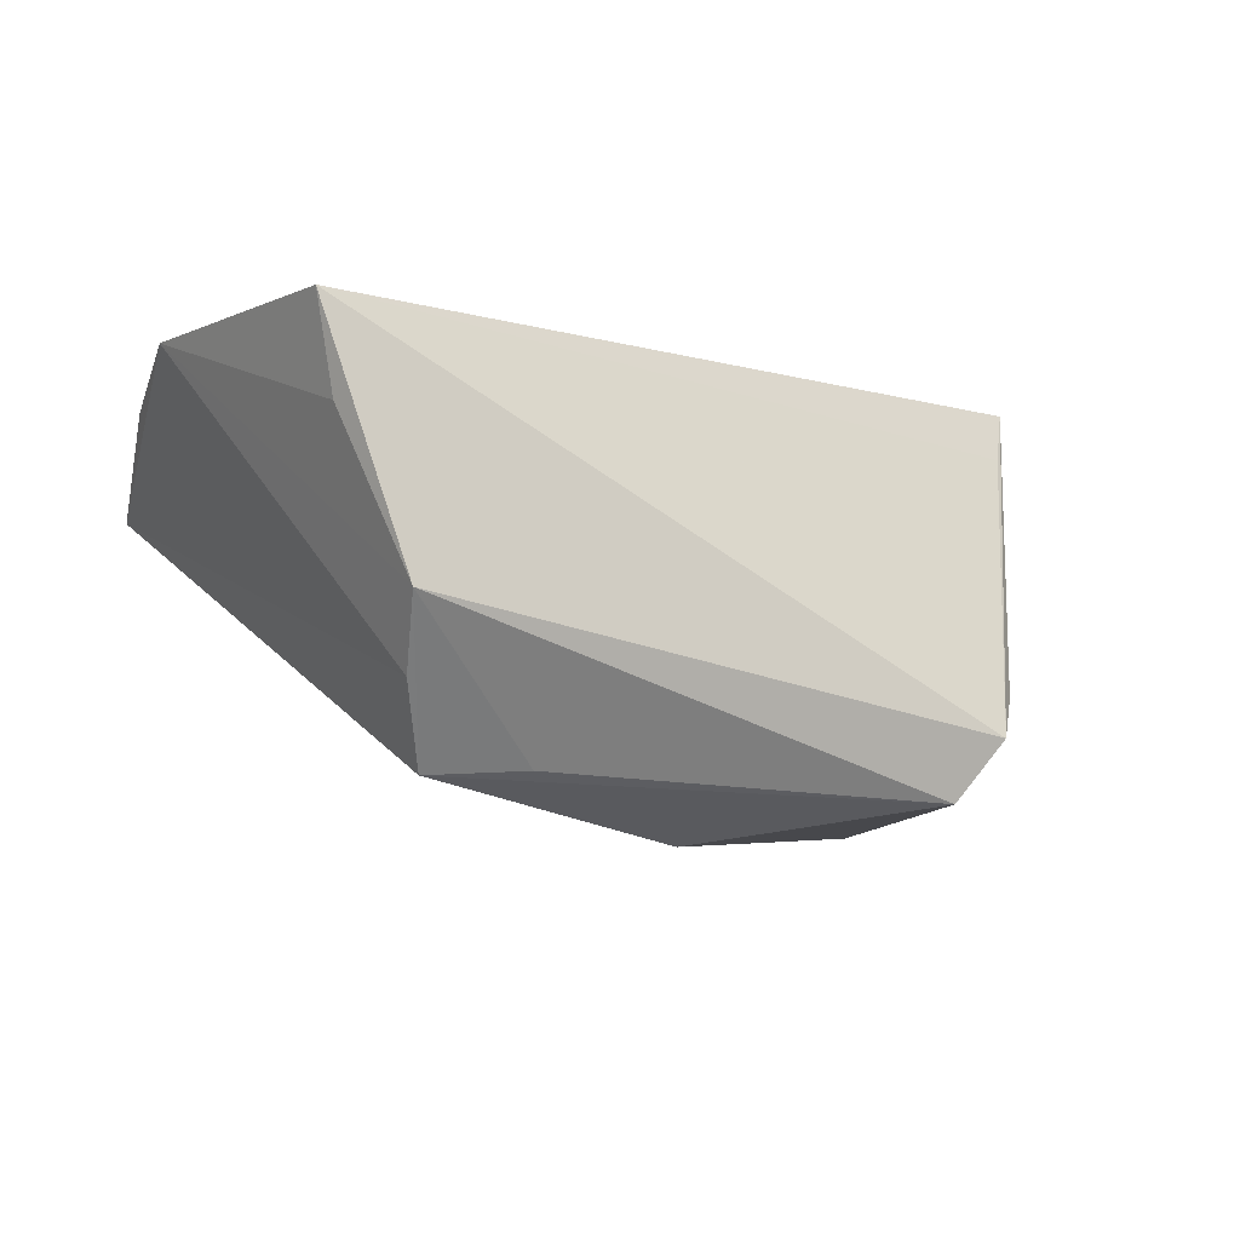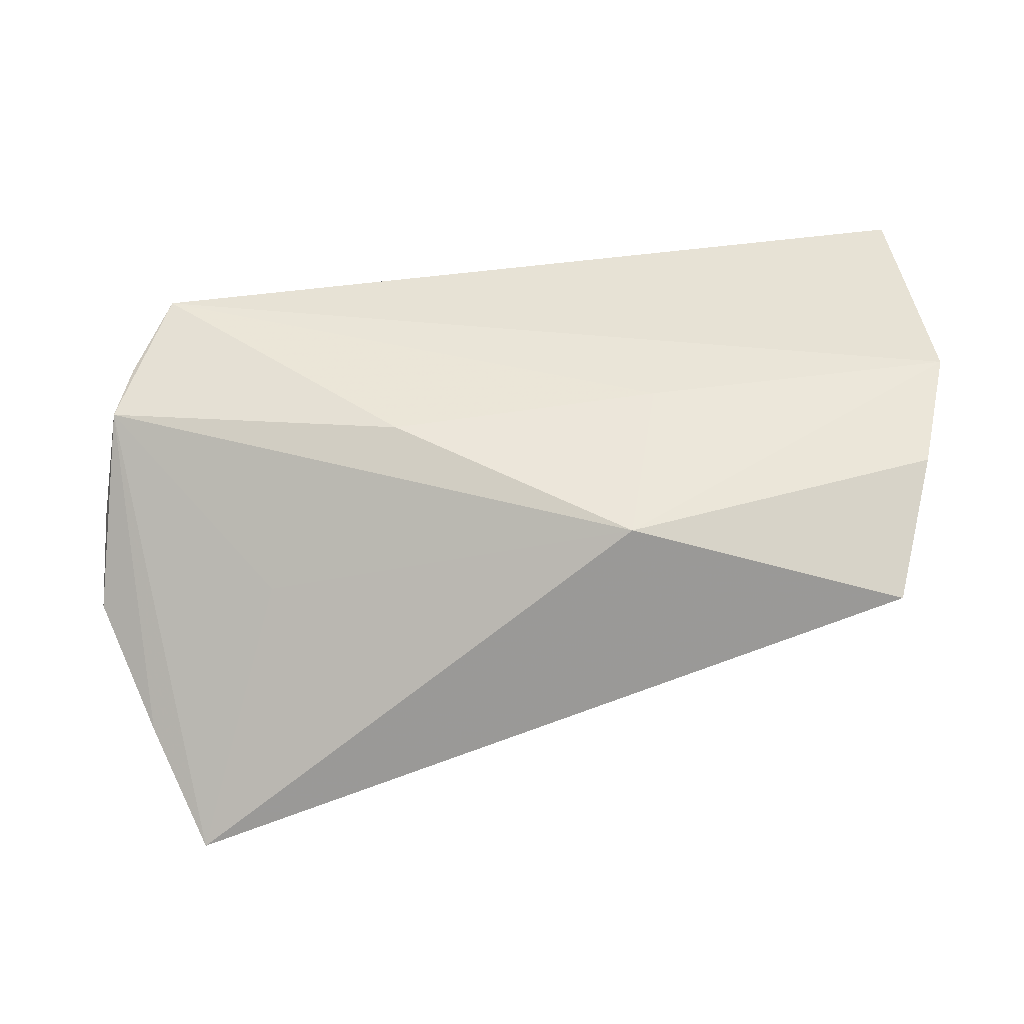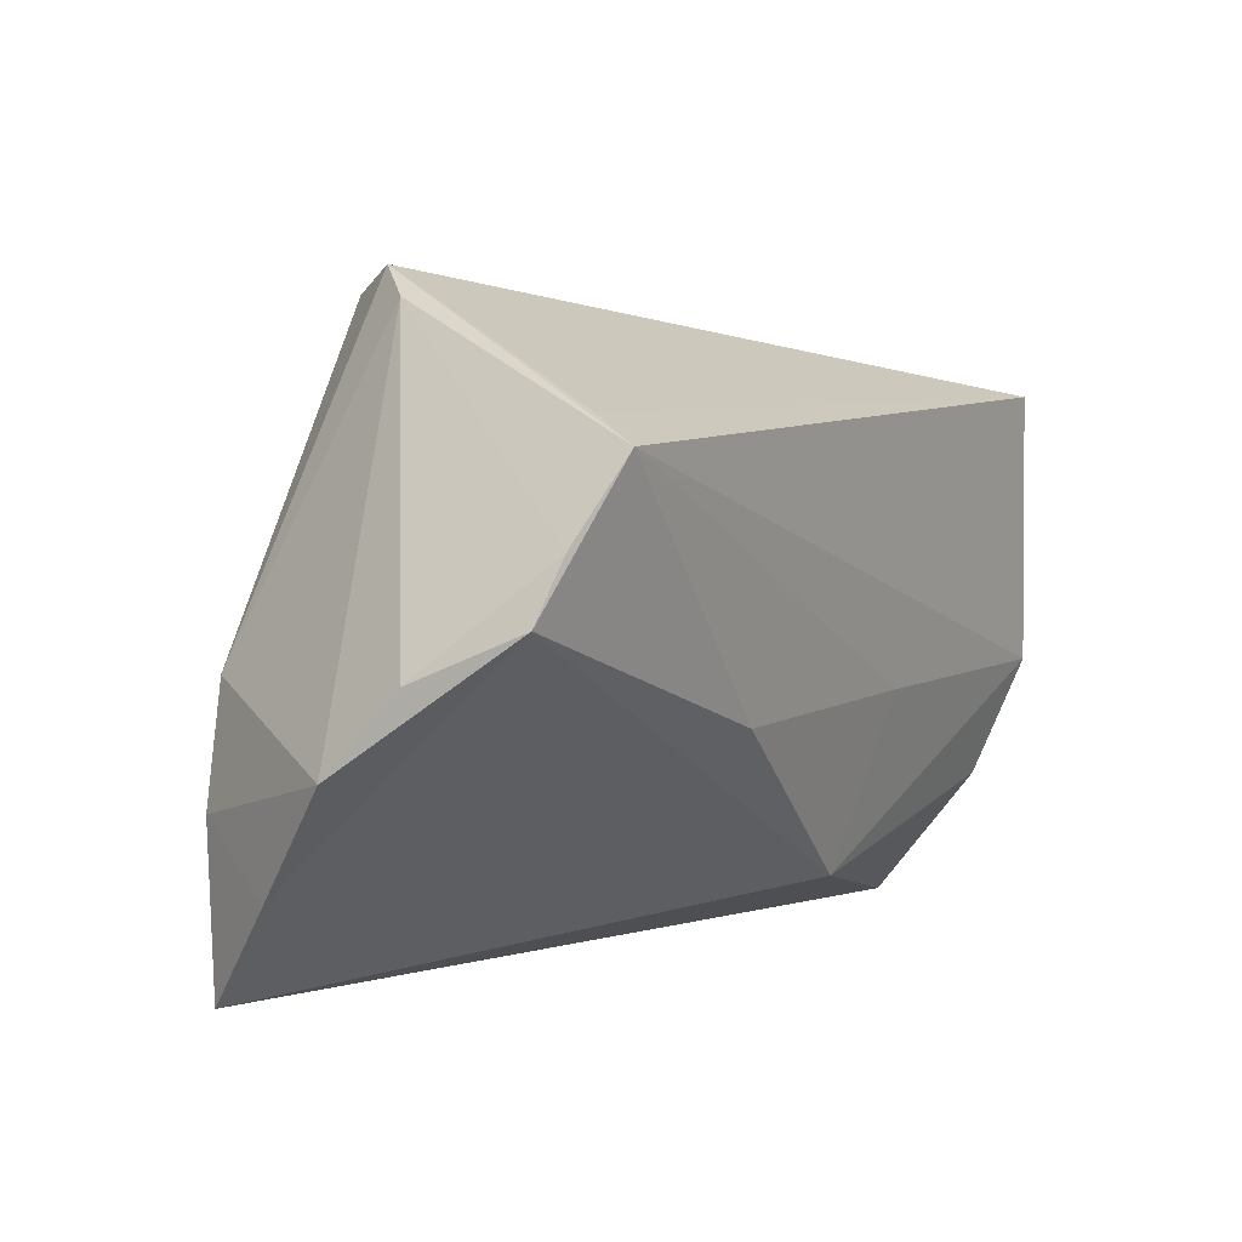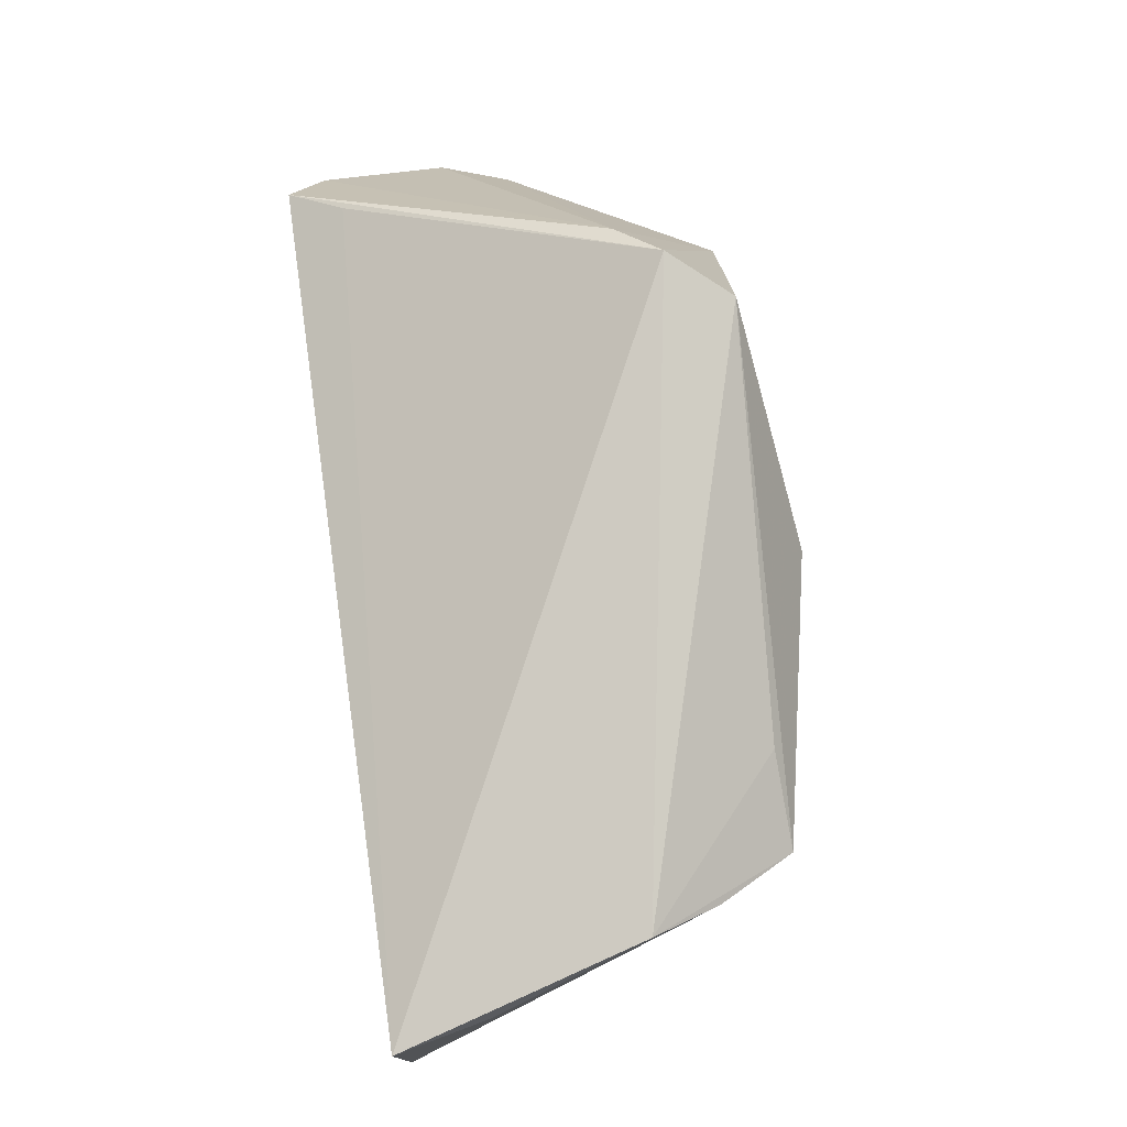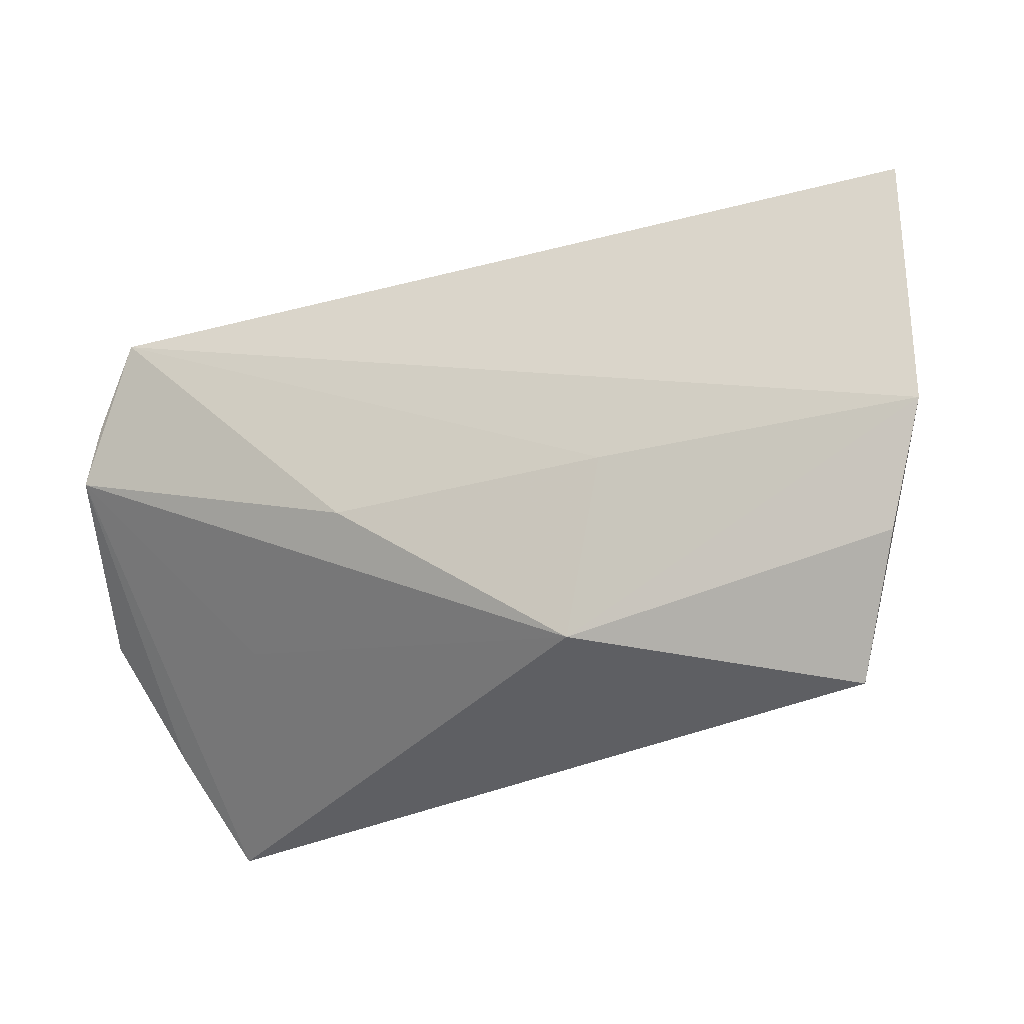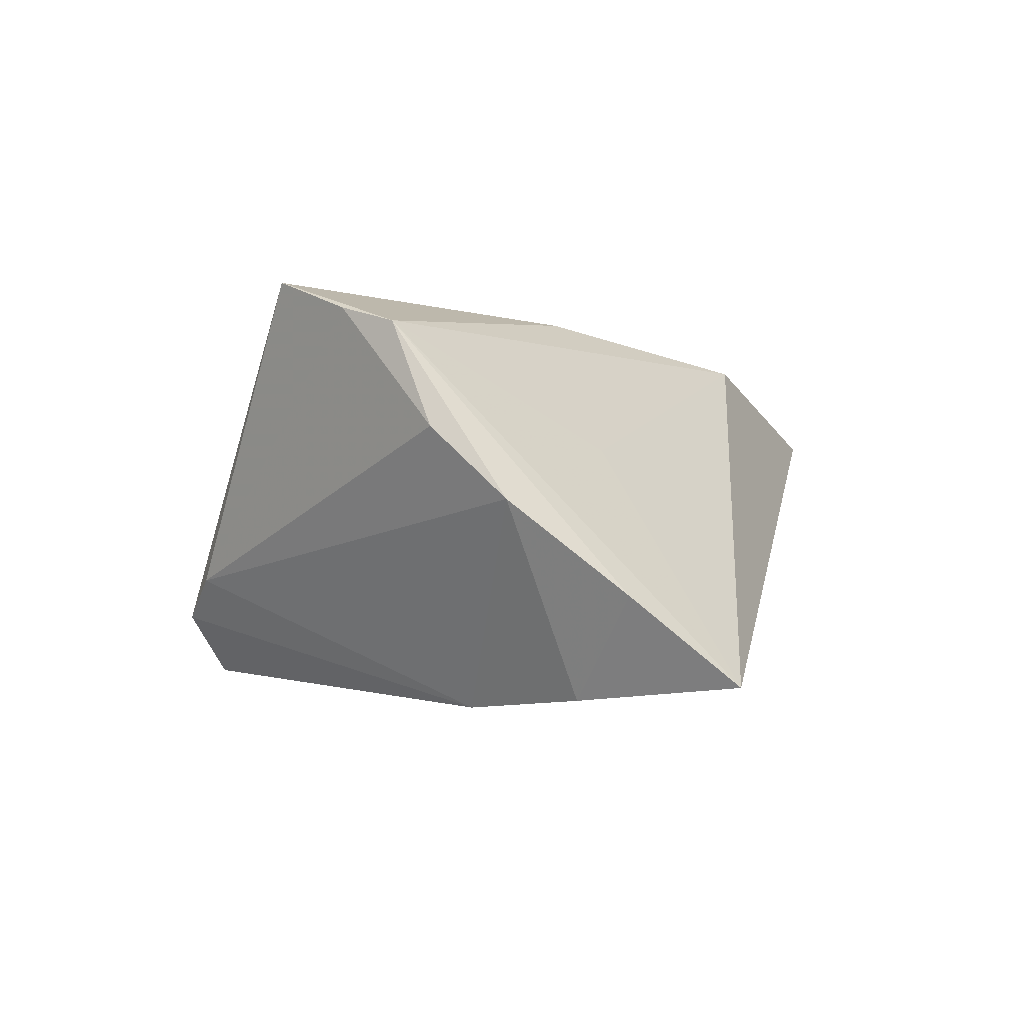
<metadata>
{"format":"obj","ext":"obj","renderer":"f3d","projection":"perspective","resolution":1024,"background":"white","views":[{"elev":-5.7,"azim":142.9,"up":"+Z"},{"elev":40.2,"azim":-5.6,"up":"+Z"},{"elev":2.1,"azim":-61.0,"up":"+Y"},{"elev":76.7,"azim":81.7,"up":"+Y"},{"elev":-27.6,"azim":15.4,"up":"+Y"},{"elev":-2.1,"azim":-76.1,"up":"+Z"}]}
</metadata>
<code>
v -0.04937 -0.02738 -0.01307
v 0.01114 -0.02966 0.01742
v -0.05417 -0.006055 0.005626
v -0.02873 0.03083 -0.0113
v -0.01617 -0.01173 0.02129
v -0.04435 0.01498 0.02365
v 0.04382 -0.03567 0.008974
v 0.03874 0.01822 -0.02079
v 0.006045 0.01655 -0.02747
v -0.02409 0.03465 -0.01601
v -0.0495 0.005733 0.01974
v -0.04252 -0.02004 -0.02499
v 0.05148 0.02316 0.01326
v -0.05512 -0.01494 -0.002549
v 0.04347 0.02346 -0.01191
v -0.03292 -0.02103 0.00402
v 0.04922 -0.02166 0.01895
v -0.04051 0.01818 0.01758
v -0.05194 -0.0009798 0.01774
v -0.01876 0.03226 -0.023
v 0.05378 0.0237 0.02365
v 0.05378 -0.007937 0.02365
v -0.03855 -0.006603 -0.02617
v 0.02803 0.02204 -0.02023
v 0.01656 -0.009637 0.02263
v 0.04614 0.02867 -0.004129
v -0.04352 -0.03882 -0.02325
f 21 6 22
f 22 6 25
f 6 5 25
f 19 5 6
f 6 11 19
f 22 26 13
f 13 21 22
f 26 21 13
f 26 20 10
f 10 21 26
f 27 7 2
f 5 19 2
f 2 25 5
f 22 25 2
f 1 19 14
f 27 19 1
f 8 7 27
f 23 10 20
f 6 21 18
f 18 10 6
f 21 10 18
f 4 11 6
f 6 10 4
f 4 23 14
f 10 23 4
f 16 19 27
f 27 2 16
f 16 2 19
f 17 7 22
f 22 2 17
f 17 2 7
f 15 26 22
f 15 8 26
f 22 7 15
f 7 8 15
f 24 20 26
f 26 8 24
f 24 8 20
f 27 1 12
f 12 23 27
f 12 1 14
f 14 23 12
f 20 8 9
f 9 23 20
f 9 8 27
f 27 23 9
f 3 4 14
f 11 4 3
f 14 19 3
f 3 19 11

</code>
